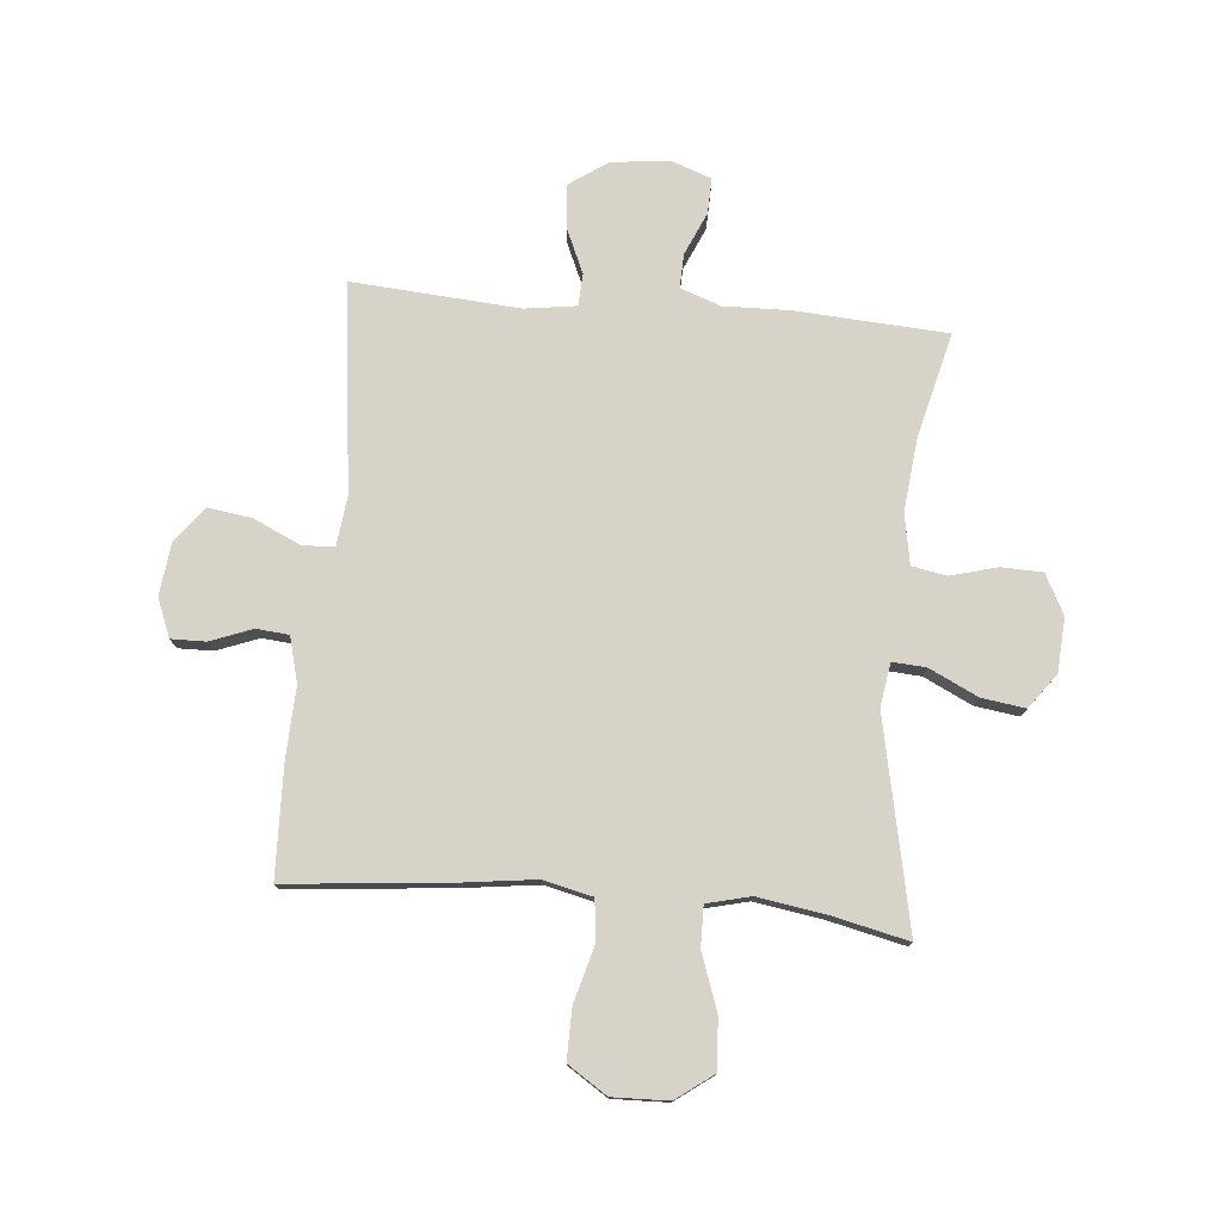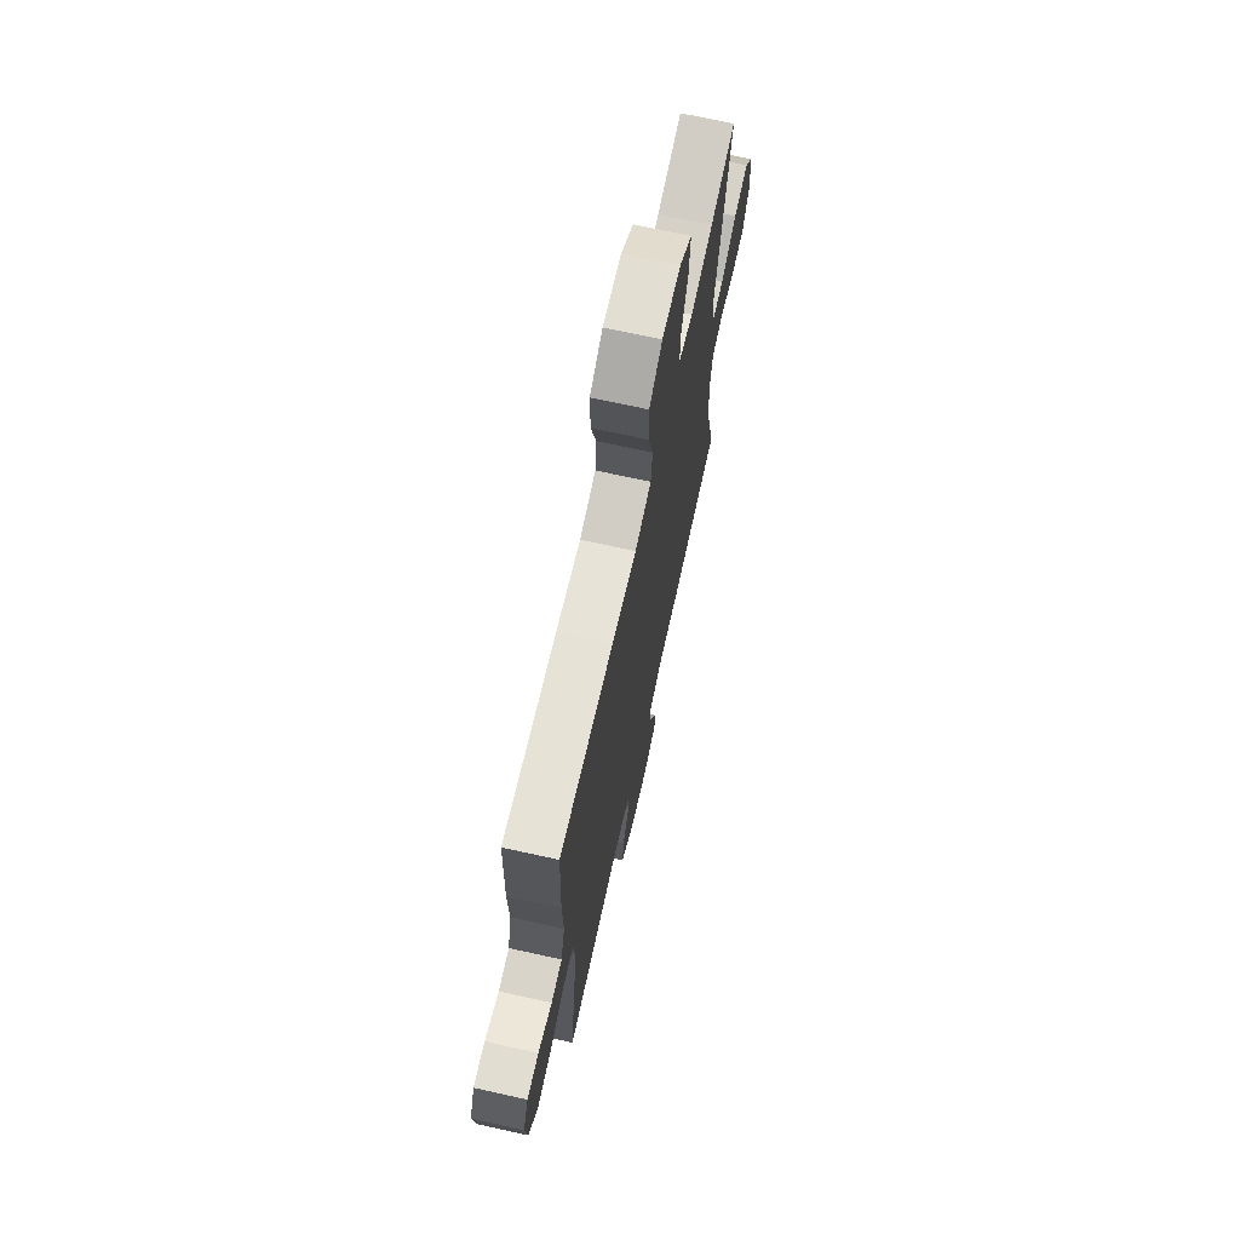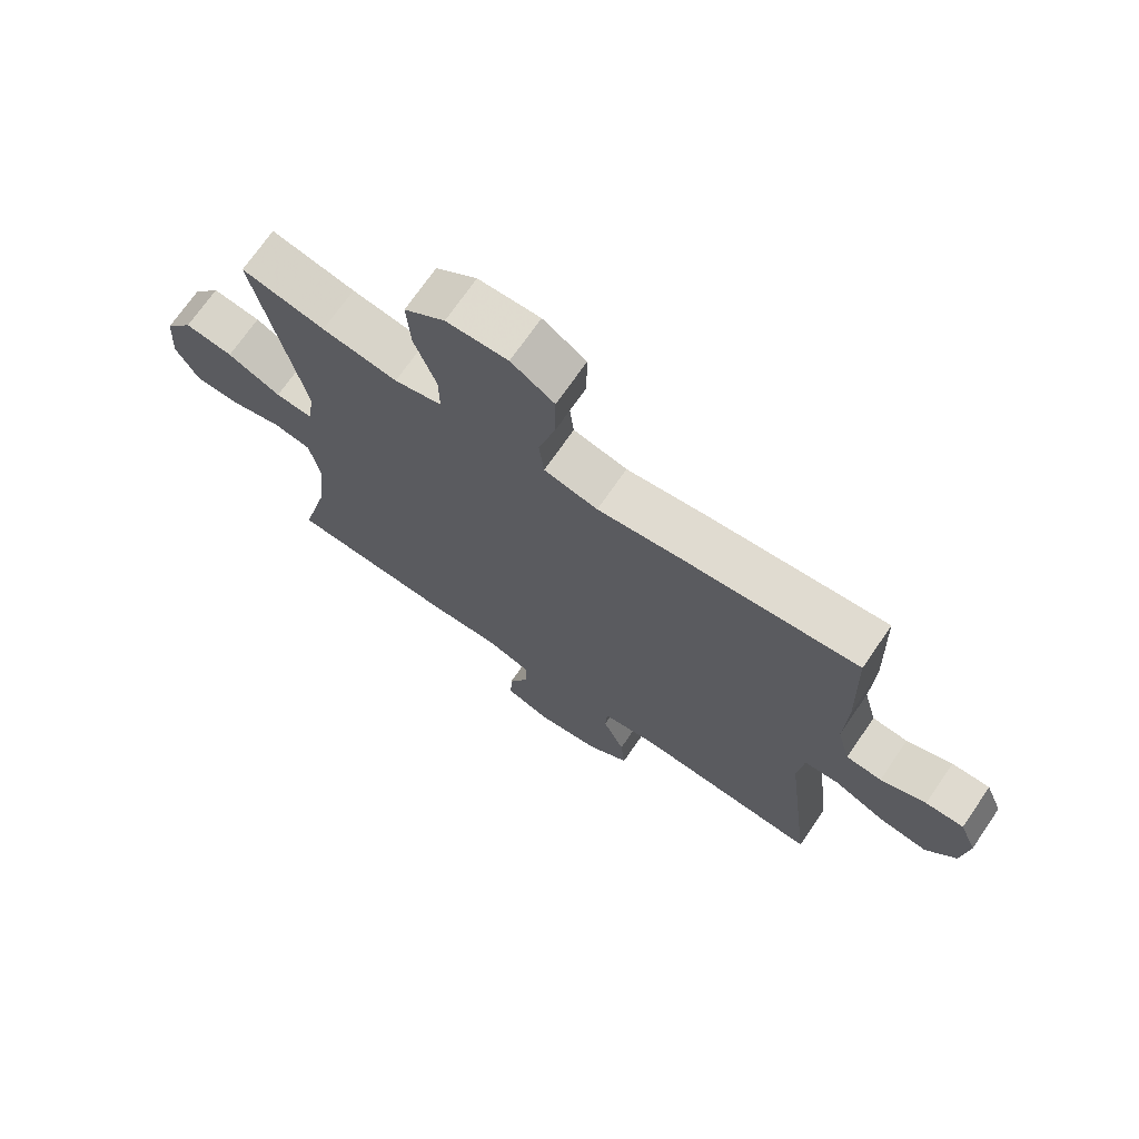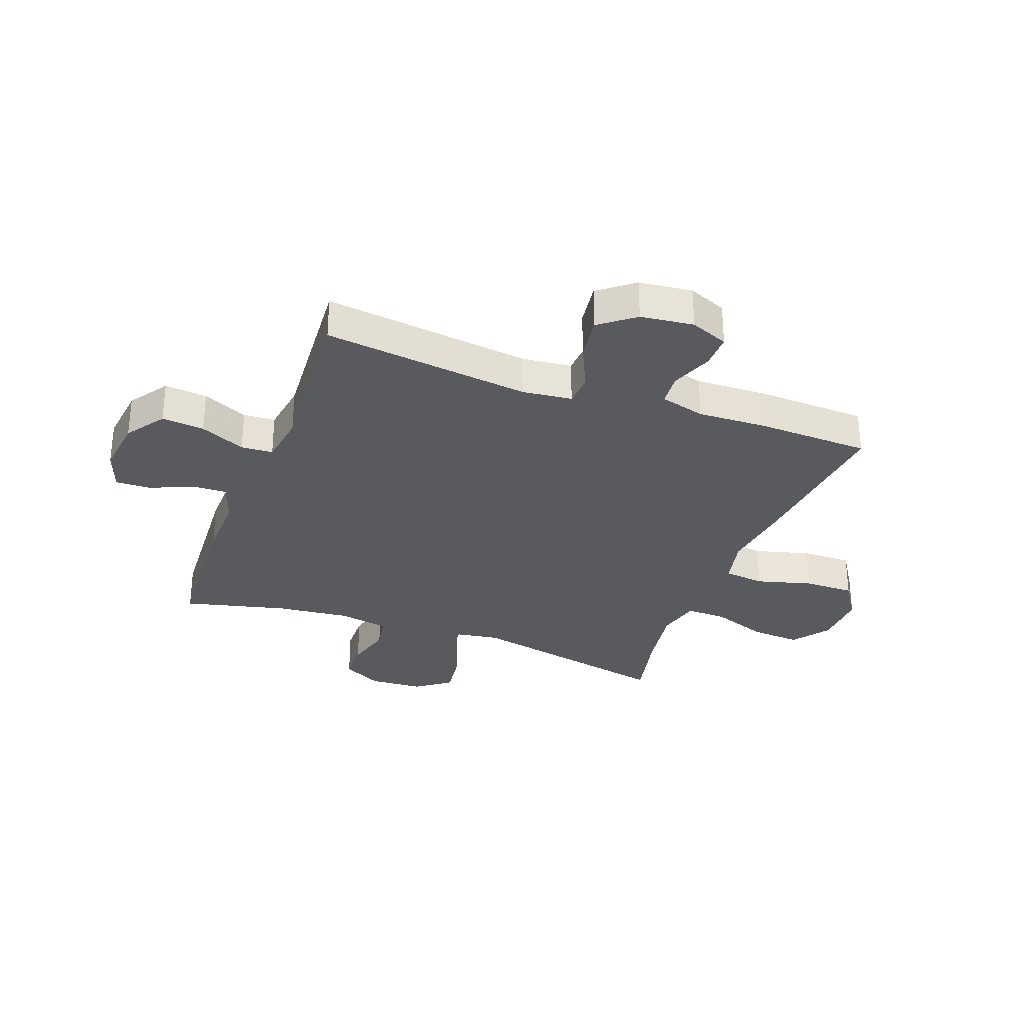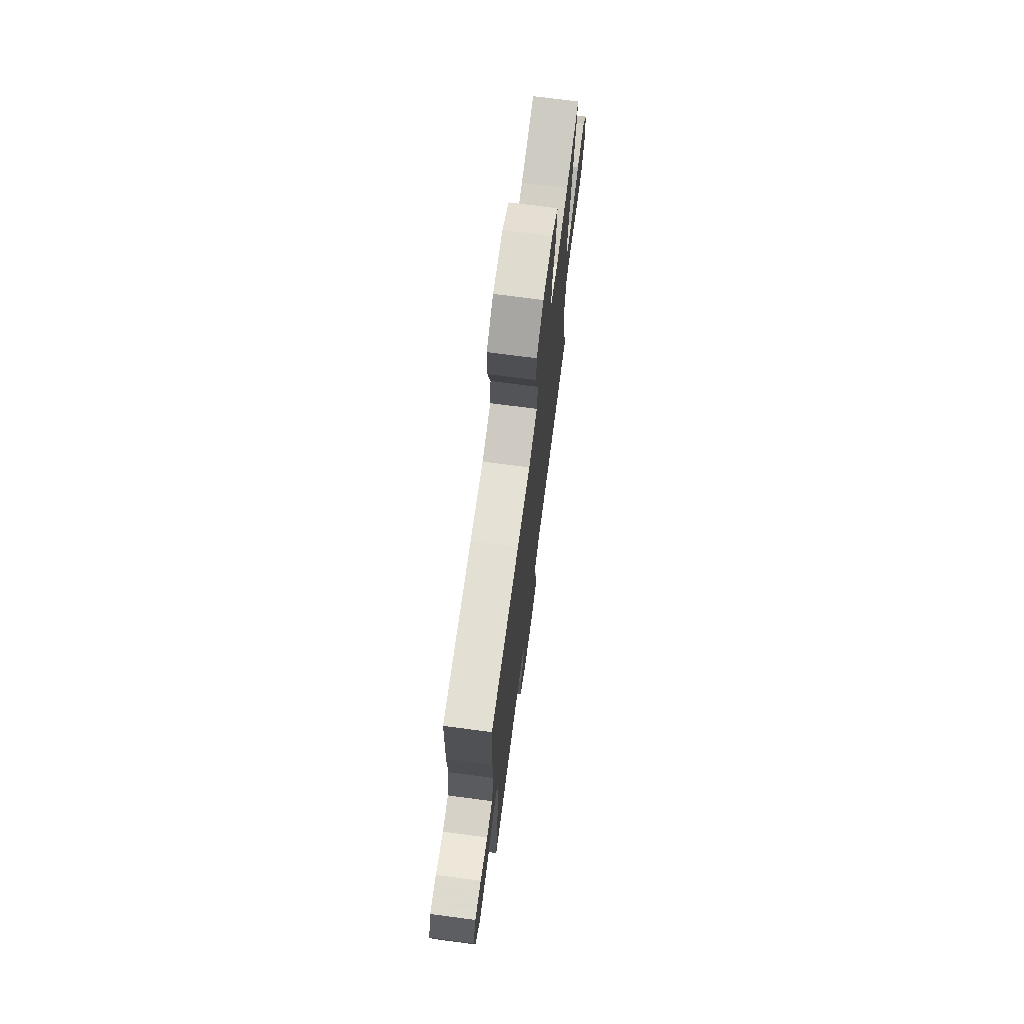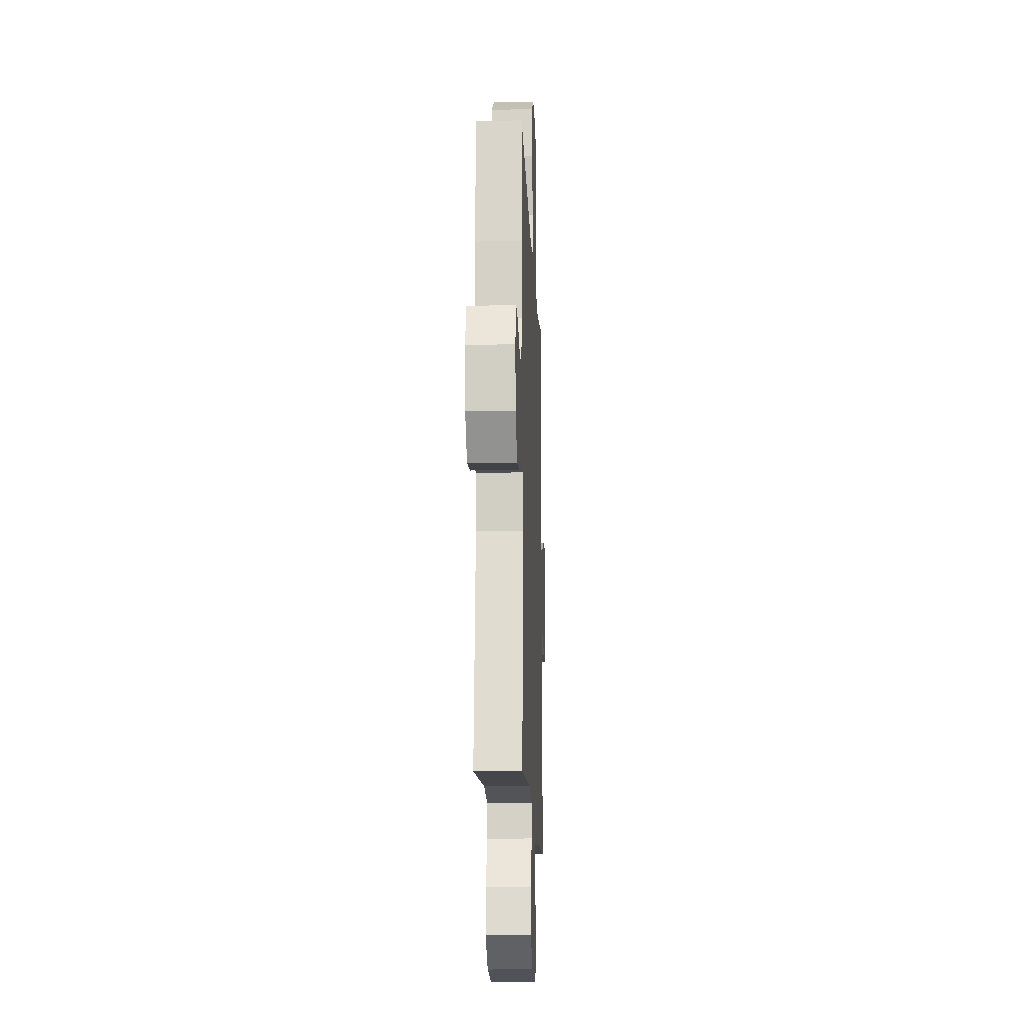
<metadata>
{"format":"obj","ext":"obj","renderer":"f3d","projection":"perspective","resolution":1024,"background":"white","views":[{"elev":76.9,"azim":5.2,"up":"+Y"},{"elev":69.7,"azim":-77.5,"up":"+Z"},{"elev":71.1,"azim":-145.5,"up":"+Z"},{"elev":-30.9,"azim":-110.5,"up":"+Y"},{"elev":72.3,"azim":-82.5,"up":"+Z"},{"elev":-14.7,"azim":-87.6,"up":"+Z"}]}
</metadata>
<code>
v -0.5 0.07 -0.5
v -0.456 0.07 -0.136
v -0.466 0.07 -0.049
v -0.522 0.07 -0.046
v -0.604 0.07 -0.084
v -0.681 0.07 -0.095
v -0.729 0.07 -0.034
v -0.74 0.07 0.059
v -0.713 0.07 0.126
v -0.652 0.07 0.125
v -0.579 0.07 0.097
v -0.522 0.07 0.102
v -0.501 0.07 0.181
v -0.506 0.07 0.302
v -0.5 0.07 0.5
v -0.215 0.07 0.472
v -0.085 0.07 0.455
v 0.001 0.07 0.475
v 0.009 0.07 0.547
v -0.018 0.07 0.645
v -0.019 0.07 0.733
v 0.05 0.07 0.778
v 0.148 0.07 0.775
v 0.213 0.07 0.727
v 0.207 0.07 0.638
v 0.172 0.07 0.54
v 0.171 0.07 0.47
v 0.247 0.07 0.451
v 0.367 0.07 0.47
v 0.5 0.07 0.5
v 0.424 0.07 0.135
v 0.436 0.07 0.059
v 0.495 0.07 0.063
v 0.58 0.07 0.104
v 0.657 0.07 0.115
v 0.702 0.07 0.054
v 0.708 0.07 -0.041
v 0.672 0.07 -0.11
v 0.6 0.07 -0.112
v 0.518 0.07 -0.09
v 0.457 0.07 -0.101
v 0.441 0.07 -0.19
v 0.455 0.07 -0.32
v 0.5 0.07 -0.5
v 0.233 0.07 -0.516
v 0.119 0.07 -0.513
v 0.048 0.07 -0.538
v 0.05 0.07 -0.598
v 0.083 0.07 -0.673
v 0.085 0.07 -0.735
v 0.014 0.07 -0.761
v -0.087 0.07 -0.749
v -0.155 0.07 -0.702
v -0.148 0.07 -0.627
v -0.113 0.07 -0.548
v -0.116 0.07 -0.492
v -0.206 0.07 -0.479
v -0.5 0 -0.5
v -0.456 0 -0.136
v -0.466 0 -0.049
v -0.522 0 -0.046
v -0.604 0 -0.084
v -0.681 0 -0.095
v -0.729 0 -0.034
v -0.74 0 0.059
v -0.713 0 0.126
v -0.652 0 0.125
v -0.579 0 0.097
v -0.522 0 0.102
v -0.501 0 0.181
v -0.506 0 0.302
v -0.5 0 0.5
v -0.215 0 0.472
v -0.085 0 0.455
v 0.001 0 0.475
v 0.009 0 0.547
v -0.018 0 0.645
v -0.019 0 0.733
v 0.05 0 0.778
v 0.148 0 0.775
v 0.213 0 0.727
v 0.207 0 0.638
v 0.172 0 0.54
v 0.171 0 0.47
v 0.247 0 0.451
v 0.367 0 0.47
v 0.5 0 0.5
v 0.424 0 0.135
v 0.436 0 0.059
v 0.495 0 0.063
v 0.58 0 0.104
v 0.657 0 0.115
v 0.702 0 0.054
v 0.708 0 -0.041
v 0.672 0 -0.11
v 0.6 0 -0.112
v 0.518 0 -0.09
v 0.457 0 -0.101
v 0.441 0 -0.19
v 0.455 0 -0.32
v 0.5 0 -0.5
v 0.233 0 -0.516
v 0.119 0 -0.513
v 0.048 0 -0.538
v 0.05 0 -0.598
v 0.083 0 -0.673
v 0.085 0 -0.735
v 0.014 0 -0.761
v -0.087 0 -0.749
v -0.155 0 -0.702
v -0.148 0 -0.627
v -0.113 0 -0.548
v -0.116 0 -0.492
v -0.206 0 -0.479
f 52 53 54 55
f 52 55 56
f 51 52 56
f 48 49 50 51
f 47 48 51 56
f 46 47 56
f 43 44 45 46
f 42 43 46 56
f 41 42 56 57
f 37 38 39 40
f 37 40 41
f 36 37 41
f 33 34 35 36
f 32 33 36 41
f 31 32 41 57
f 29 30 31 57
f 23 24 25 26
f 23 26 27
f 22 23 27
f 19 20 21 22
f 18 19 22 27
f 17 18 27 28
f 13 14 15 16
f 12 13 16 17
f 8 9 10 11
f 8 11 12
f 7 8 12
f 4 5 6 7
f 3 4 7 12
f 29 57 1 2
f 28 29 2 3
f 3 12 17 28
f 112 111 110 109
f 113 112 109
f 113 109 108
f 108 107 106 105
f 113 108 105 104
f 113 104 103
f 103 102 101 100
f 113 103 100 99
f 114 113 99 98
f 97 96 95 94
f 98 97 94
f 98 94 93
f 93 92 91 90
f 98 93 90 89
f 114 98 89 88
f 114 88 87 86
f 83 82 81 80
f 84 83 80
f 84 80 79
f 79 78 77 76
f 84 79 76 75
f 85 84 75 74
f 73 72 71 70
f 74 73 70 69
f 68 67 66 65
f 69 68 65
f 69 65 64
f 64 63 62 61
f 69 64 61 60
f 59 58 114 86
f 60 59 86 85
f 85 74 69 60
f 1 58 59 2
f 2 59 60 3
f 3 60 61 4
f 4 61 62 5
f 5 62 63 6
f 6 63 64 7
f 7 64 65 8
f 8 65 66 9
f 9 66 67 10
f 10 67 68 11
f 11 68 69 12
f 12 69 70 13
f 13 70 71 14
f 14 71 72 15
f 15 72 73 16
f 16 73 74 17
f 17 74 75 18
f 18 75 76 19
f 19 76 77 20
f 20 77 78 21
f 21 78 79 22
f 22 79 80 23
f 23 80 81 24
f 24 81 82 25
f 25 82 83 26
f 26 83 84 27
f 27 84 85 28
f 28 85 86 29
f 29 86 87 30
f 30 87 88 31
f 31 88 89 32
f 32 89 90 33
f 33 90 91 34
f 34 91 92 35
f 35 92 93 36
f 36 93 94 37
f 37 94 95 38
f 38 95 96 39
f 39 96 97 40
f 40 97 98 41
f 41 98 99 42
f 42 99 100 43
f 43 100 101 44
f 44 101 102 45
f 45 102 103 46
f 46 103 104 47
f 47 104 105 48
f 48 105 106 49
f 49 106 107 50
f 50 107 108 51
f 51 108 109 52
f 52 109 110 53
f 53 110 111 54
f 54 111 112 55
f 55 112 113 56
f 56 113 114 57
f 57 114 58 1

</code>
